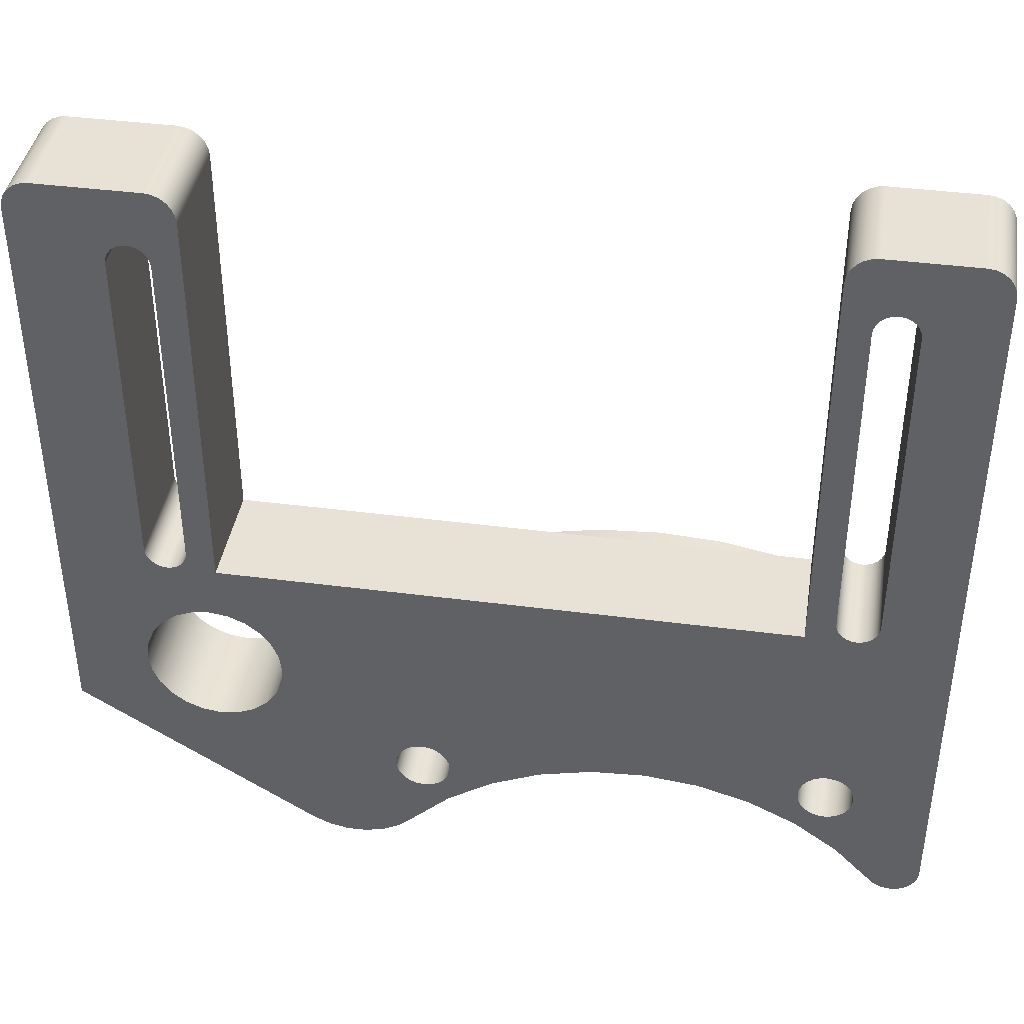
<metadata>
{"format":"obj","ext":"obj","renderer":"f3d","projection":"perspective","resolution":1024,"background":"white","views":[{"elev":40.5,"azim":9.1,"up":"+Z"}]}
</metadata>
<code>
g Soporte_servo_rotacion
v 21 -159.5 30.46
v 21 -157.5 28
v 17.19 -157.5 30.49
v 13.09 -157.5 32.46
v 8.766 -157.5 33.88
v 4.296 -157.5 34.74
v -0.2473 -157.5 35
v -4.786 -157.5 34.67
v -9.244 -157.5 33.76
v -13.55 -157.5 32.27
v -17.62 -157.5 30.24
v -21.39 -157.5 27.7
v -24.81 -157.5 24.69
v -27.8 -157.5 21.26
v -30.32 -157.5 17.48
v -32.01 -159.5 18.55
v -29.41 -159.5 22.45
v -26.33 -159.5 25.99
v -22.83 -159.5 29.12
v -18.96 -159.5 31.77
v -14.79 -159.5 33.91
v -10.38 -159.5 35.51
v -5.807 -159.5 36.54
v -1.137 -159.5 36.98
v 3.551 -159.5 36.83
v 8.182 -159.5 36.08
v 12.68 -159.5 34.76
v 16.98 -159.5 32.88
v 21 -155 28
v 17.19 -155 30.49
v 13.09 -155 32.46
v 8.766 -155 33.88
v 4.296 -155 34.74
v -0.2473 -155 35
v -4.786 -155 34.67
v -9.244 -155 33.76
v -13.55 -155 32.27
v -17.62 -155 30.24
v -21.39 -155 27.7
v -24.81 -155 24.69
v -27.8 -155 21.26
v -30.32 -155 17.48
v -13.9 -155 20.81
v -13.96 -155 21.32
v -14.16 -155 21.81
v -14.48 -155 22.22
v -14.9 -155 22.54
v -15.38 -155 22.74
v -15.9 -155 22.81
v -16.41 -155 22.74
v -16.9 -155 22.54
v -17.31 -155 22.22
v -17.63 -155 21.81
v -17.83 -155 21.32
v -17.9 -155 20.81
v -17.83 -155 20.29
v -17.63 -155 19.81
v -17.31 -155 19.39
v -16.9 -155 19.07
v -16.41 -155 18.87
v -15.9 -155 18.81
v -15.38 -155 18.87
v -14.9 -155 19.07
v -14.48 -155 19.39
v -14.16 -155 19.81
v -13.96 -155 20.29
v 15.55 -155 22.41
v 15.48 -155 22.93
v 15.28 -155 23.41
v 14.96 -155 23.82
v 14.55 -155 24.14
v 14.06 -155 24.34
v 13.55 -155 24.41
v 13.03 -155 24.34
v 12.55 -155 24.14
v 12.13 -155 23.82
v 11.81 -155 23.41
v 11.61 -155 22.93
v 11.55 -155 22.41
v 11.61 -155 21.89
v 11.81 -155 21.41
v 12.13 -155 20.99
v 12.55 -155 20.68
v 13.03 -155 20.48
v 13.55 -155 20.41
v 14.06 -155 20.48
v 14.55 -155 20.68
v 14.96 -155 20.99
v 15.28 -155 21.41
v 15.48 -155 21.89
v -16.86 -155 14.9
v -17.91 -155 13.96
v -19.15 -155 13.3
v -20.51 -155 12.94
v -21.92 -155 12.9
v -23.3 -155 13.2
v -24.57 -155 13.82
v 21 -155 15.47
v 20.94 -155 14.98
v 20.76 -155 14.52
v 20.48 -155 14.12
v 20.11 -155 13.8
v 19.67 -155 13.58
v 19.19 -155 13.48
v 18.7 -155 13.49
v 18.23 -155 13.62
v 17.8 -155 13.87
v 17.45 -155 14.21
v 14.74 -155 17
v 11.58 -155 19.29
v 8.078 -155 21
v 4.333 -155 22.08
v 0.4578 -155 22.5
v -3.431 -155 22.24
v -7.217 -155 21.31
v -10.79 -155 19.75
v -14.03 -155 17.59
v 12.8 -159.5 63.4
v 12.85 -159.5 63.79
v 13 -159.5 64.15
v 13.24 -159.5 64.46
v 13.55 -159.5 64.7
v 13.91 -159.5 64.85
v 14.3 -159.5 64.9
v 14.69 -159.5 64.85
v 15.05 -159.5 64.7
v 15.36 -159.5 64.46
v 15.6 -159.5 64.15
v 15.75 -159.5 63.79
v 15.8 -159.5 63.4
v 15.8 -167.5 63.4
v 15.75 -167.5 63.79
v 15.6 -167.5 64.15
v 15.36 -167.5 64.46
v 15.05 -167.5 64.7
v 14.69 -167.5 64.85
v 14.3 -167.5 64.9
v 13.91 -167.5 64.85
v 13.55 -167.5 64.7
v 13.24 -167.5 64.46
v 13 -167.5 64.15
v 12.85 -167.5 63.79
v 12.8 -167.5 63.4
v 12.8 -159.5 39.4
v 12.8 -167.5 39.4
v 15.8 -159.5 39.4
v 15.75 -159.5 39.01
v 15.6 -159.5 38.65
v 15.36 -159.5 38.34
v 15.05 -159.5 38.1
v 14.69 -159.5 37.95
v 14.3 -159.5 37.9
v 13.91 -159.5 37.95
v 13.55 -159.5 38.1
v 13.24 -159.5 38.34
v 13 -159.5 38.65
v 12.85 -159.5 39.01
v 12.85 -167.5 39.01
v 13 -167.5 38.65
v 13.24 -167.5 38.34
v 13.55 -167.5 38.1
v 13.91 -167.5 37.95
v 14.3 -167.5 37.9
v 14.69 -167.5 37.95
v 15.05 -167.5 38.1
v 15.36 -167.5 38.34
v 15.6 -167.5 38.65
v 15.75 -167.5 39.01
v 15.8 -167.5 39.4
v -13.9 -167.5 20.81
v -13.96 -167.5 21.32
v -14.16 -167.5 21.81
v -14.48 -167.5 22.22
v -14.9 -167.5 22.54
v -15.38 -167.5 22.74
v -15.9 -167.5 22.81
v -16.41 -167.5 22.74
v -16.9 -167.5 22.54
v -17.31 -167.5 22.22
v -17.63 -167.5 21.81
v -17.83 -167.5 21.32
v -17.9 -167.5 20.81
v -17.83 -167.5 20.29
v -17.63 -167.5 19.81
v -17.31 -167.5 19.39
v -16.9 -167.5 19.07
v -16.41 -167.5 18.87
v -15.9 -167.5 18.81
v -15.38 -167.5 18.87
v -14.9 -167.5 19.07
v -14.48 -167.5 19.39
v -14.16 -167.5 19.81
v -13.96 -167.5 20.29
v -35.2 -159.5 39.4
v -35.2 -159.5 63.4
v -35.2 -167.5 63.4
v -35.2 -167.5 39.4
v -32.2 -159.5 39.4
v -32.25 -159.5 39.01
v -32.4 -159.5 38.65
v -32.64 -159.5 38.34
v -32.95 -159.5 38.1
v -33.31 -159.5 37.95
v -33.7 -159.5 37.9
v -34.09 -159.5 37.95
v -34.45 -159.5 38.1
v -34.76 -159.5 38.34
v -35 -159.5 38.65
v -35.15 -159.5 39.01
v -35.15 -167.5 39.01
v -35 -167.5 38.65
v -34.76 -167.5 38.34
v -34.45 -167.5 38.1
v -34.09 -167.5 37.95
v -33.7 -167.5 37.9
v -33.31 -167.5 37.95
v -32.95 -167.5 38.1
v -32.64 -167.5 38.34
v -32.4 -167.5 38.65
v -32.25 -167.5 39.01
v -32.2 -167.5 39.4
v -32.2 -159.5 63.4
v -32.2 -167.5 63.4
v -35.15 -159.5 63.79
v -35 -159.5 64.15
v -34.76 -159.5 64.46
v -34.45 -159.5 64.7
v -34.09 -159.5 64.85
v -33.7 -159.5 64.9
v -33.31 -159.5 64.85
v -32.95 -159.5 64.7
v -32.64 -159.5 64.46
v -32.4 -159.5 64.15
v -32.25 -159.5 63.79
v -32.25 -167.5 63.79
v -32.4 -167.5 64.15
v -32.64 -167.5 64.46
v -32.95 -167.5 64.7
v -33.31 -167.5 64.85
v -33.7 -167.5 64.9
v -34.09 -167.5 64.85
v -34.45 -167.5 64.7
v -34.76 -167.5 64.46
v -35 -167.5 64.15
v -35.15 -167.5 63.79
v -26 -167.5 29
v -26.17 -167.5 30.29
v -26.67 -167.5 31.5
v -27.46 -167.5 32.54
v -28.5 -167.5 33.33
v -29.71 -167.5 33.83
v -31 -167.5 34
v -32.29 -167.5 33.83
v -33.5 -167.5 33.33
v -34.54 -167.5 32.54
v -35.33 -167.5 31.5
v -35.83 -167.5 30.29
v -36 -167.5 29
v -35.83 -167.5 27.71
v -35.33 -167.5 26.5
v -34.54 -167.5 25.46
v -33.5 -167.5 24.67
v -32.29 -167.5 24.17
v -31 -167.5 24
v -29.71 -167.5 24.17
v -28.5 -167.5 24.67
v -27.46 -167.5 25.46
v -26.67 -167.5 26.5
v -26.17 -167.5 27.71
v -26 -159.5 29
v -26.17 -159.5 27.71
v -26.67 -159.5 26.5
v -27.46 -159.5 25.46
v -28.5 -159.5 24.67
v -29.71 -159.5 24.17
v -31 -159.5 24
v -32.29 -159.5 24.17
v -33.5 -159.5 24.67
v -34.54 -159.5 25.46
v -35.33 -159.5 26.5
v -35.83 -159.5 27.71
v -36 -159.5 29
v -35.83 -159.5 30.29
v -35.33 -159.5 31.5
v -34.54 -159.5 32.54
v -33.5 -159.5 33.33
v -32.29 -159.5 33.83
v -31 -159.5 34
v -29.71 -159.5 33.83
v -28.5 -159.5 33.33
v -27.46 -159.5 32.54
v -26.67 -159.5 31.5
v -26.17 -159.5 30.29
v 15.55 -167.5 22.41
v 15.48 -167.5 22.93
v 15.28 -167.5 23.41
v 14.96 -167.5 23.82
v 14.55 -167.5 24.14
v 14.06 -167.5 24.34
v 13.55 -167.5 24.41
v 13.03 -167.5 24.34
v 12.55 -167.5 24.14
v 12.13 -167.5 23.82
v 11.81 -167.5 23.41
v 11.61 -167.5 22.93
v 11.55 -167.5 22.41
v 11.61 -167.5 21.89
v 11.81 -167.5 21.41
v 12.13 -167.5 20.99
v 12.55 -167.5 20.68
v 13.03 -167.5 20.48
v 13.55 -167.5 20.41
v 14.06 -167.5 20.48
v 14.55 -167.5 20.68
v 14.96 -167.5 20.99
v 15.28 -167.5 21.41
v 15.48 -167.5 21.89
v 12.8 -159.5 68.9
v 12.28 -159.5 68.83
v 11.8 -159.5 68.63
v 11.39 -159.5 68.31
v 11.07 -159.5 67.9
v 10.87 -159.5 67.42
v 10.8 -159.5 66.9
v 10.8 -167.5 66.9
v 10.87 -167.5 67.42
v 11.07 -167.5 67.9
v 11.39 -167.5 68.31
v 11.8 -167.5 68.63
v 12.28 -167.5 68.83
v 12.8 -167.5 68.9
v 19 -159.5 68.9
v 19 -167.5 68.9
v 21 -159.5 66.9
v 20.93 -159.5 67.42
v 20.73 -159.5 67.9
v 20.41 -159.5 68.31
v 20 -159.5 68.63
v 19.52 -159.5 68.83
v 19.52 -167.5 68.83
v 20 -167.5 68.63
v 20.41 -167.5 68.31
v 20.73 -167.5 67.9
v 20.93 -167.5 67.42
v 21 -167.5 66.9
v 21 -167.5 15.47
v 20.94 -167.5 14.98
v 20.76 -167.5 14.52
v 20.48 -167.5 14.12
v 20.11 -167.5 13.8
v 19.67 -167.5 13.58
v 19.19 -167.5 13.48
v 18.7 -167.5 13.49
v 18.23 -167.5 13.62
v 17.8 -167.5 13.87
v 17.45 -167.5 14.21
v 14.74 -167.5 17
v 11.58 -167.5 19.29
v 8.078 -167.5 21
v 4.333 -167.5 22.08
v 0.4578 -167.5 22.5
v -3.431 -167.5 22.24
v -7.217 -167.5 21.31
v -10.79 -167.5 19.75
v -14.03 -167.5 17.59
v -16.86 -167.5 14.9
v -17.91 -167.5 13.96
v -19.15 -167.5 13.3
v -20.51 -167.5 12.94
v -21.92 -167.5 12.9
v -23.3 -167.5 13.2
v -24.57 -167.5 13.82
v -41.5 -167.5 24.59
v -41.5 -159.5 24.59
v -41.5 -159.5 66.9
v -41.5 -167.5 66.9
v -39.5 -159.5 68.9
v -40.02 -159.5 68.83
v -40.5 -159.5 68.63
v -40.91 -159.5 68.31
v -41.23 -159.5 67.9
v -41.43 -159.5 67.42
v -41.43 -167.5 67.42
v -41.23 -167.5 67.9
v -40.91 -167.5 68.31
v -40.5 -167.5 68.63
v -40.02 -167.5 68.83
v -39.5 -167.5 68.9
v -32.2 -159.5 68.9
v -32.2 -167.5 68.9
v -30.2 -159.5 66.9
v -30.27 -159.5 67.42
v -30.47 -159.5 67.9
v -30.79 -159.5 68.31
v -31.2 -159.5 68.63
v -31.68 -159.5 68.83
v -31.68 -167.5 68.83
v -31.2 -167.5 68.63
v -30.79 -167.5 68.31
v -30.47 -167.5 67.9
v -30.27 -167.5 67.42
v -30.2 -167.5 66.9
v -30.2 -159.5 37.9
v -30.2 -167.5 37.9
v 10.8 -159.5 37.9
v 10.8 -167.5 37.9
f 2 3 1
f 1 3 28
f 28 3 4
f 28 4 27
f 27 4 5
f 27 5 26
f 26 5 6
f 26 6 25
f 25 6 7
f 25 7 24
f 24 7 8
f 24 8 23
f 23 8 9
f 23 9 22
f 22 9 10
f 22 10 21
f 21 10 11
f 21 11 20
f 20 11 12
f 20 12 19
f 19 12 13
f 19 13 18
f 18 13 14
f 18 14 17
f 17 14 16
f 16 14 15
f 42 15 41
f 41 15 14
f 41 14 40
f 40 14 13
f 40 13 39
f 39 13 12
f 39 12 38
f 38 12 11
f 38 11 37
f 37 11 10
f 37 10 36
f 36 10 9
f 36 9 35
f 35 9 8
f 35 8 34
f 34 8 7
f 34 7 33
f 33 7 6
f 33 6 32
f 32 6 5
f 32 5 31
f 31 5 4
f 31 4 30
f 30 4 3
f 30 3 29
f 29 3 2
f 66 43 116
f 116 43 44
f 116 44 115
f 115 44 45
f 115 45 46
f 46 47 115
f 115 47 114
f 114 47 48
f 114 48 38
f 38 48 39
f 39 48 49
f 39 49 50
f 39 50 40
f 40 50 51
f 40 51 52
f 52 53 40
f 40 53 41
f 41 53 54
f 41 54 55
f 55 56 41
f 41 56 57
f 41 57 42
f 42 57 58
f 42 58 59
f 42 59 91
f 91 59 60
f 91 60 117
f 117 60 61
f 117 61 62
f 62 63 117
f 117 63 116
f 116 63 64
f 116 64 65
f 65 66 116
f 68 29 67
f 67 29 98
f 67 98 90
f 90 98 89
f 89 98 88
f 88 98 87
f 87 98 109
f 87 109 86
f 86 109 110
f 86 110 85
f 85 110 84
f 84 110 83
f 83 110 111
f 83 111 82
f 82 111 81
f 81 111 80
f 80 111 79
f 79 111 112
f 79 112 78
f 78 112 77
f 77 112 76
f 76 112 75
f 75 112 113
f 75 113 31
f 31 113 32
f 32 113 33
f 33 113 34
f 34 113 35
f 35 113 36
f 36 113 37
f 37 113 114
f 37 114 38
f 68 69 29
f 29 69 70
f 29 70 71
f 71 72 29
f 29 72 73
f 29 73 30
f 30 73 74
f 30 74 31
f 31 74 75
f 42 91 97
f 97 91 92
f 97 92 93
f 97 93 96
f 96 93 94
f 96 94 95
f 109 98 108
f 108 98 99
f 108 99 100
f 100 101 108
f 108 101 107
f 107 101 102
f 107 102 106
f 106 102 103
f 106 103 105
f 105 103 104
f 143 118 142
f 142 118 119
f 142 119 141
f 141 119 120
f 141 120 140
f 140 120 121
f 140 121 139
f 139 121 122
f 139 122 138
f 138 122 123
f 138 123 137
f 137 123 124
f 137 124 136
f 136 124 125
f 136 125 135
f 135 125 126
f 135 126 134
f 134 126 127
f 134 127 133
f 133 127 128
f 133 128 132
f 132 128 129
f 132 129 131
f 131 129 130
f 144 118 145
f 145 118 143
f 169 146 168
f 168 146 147
f 168 147 167
f 167 147 148
f 167 148 166
f 166 148 149
f 166 149 165
f 165 149 150
f 165 150 164
f 164 150 151
f 164 151 163
f 163 151 152
f 163 152 162
f 162 152 153
f 162 153 161
f 161 153 154
f 161 154 160
f 160 154 155
f 160 155 159
f 159 155 156
f 159 156 158
f 158 156 157
f 158 157 145
f 145 157 144
f 130 146 131
f 131 146 169
f 66 193 43
f 43 193 170
f 43 170 44
f 44 170 171
f 44 171 45
f 45 171 172
f 45 172 46
f 46 172 173
f 46 173 47
f 47 173 174
f 47 174 48
f 48 174 175
f 48 175 49
f 49 175 176
f 49 176 50
f 50 176 177
f 50 177 51
f 51 177 178
f 51 178 52
f 52 178 179
f 52 179 53
f 53 179 180
f 53 180 54
f 54 180 181
f 54 181 55
f 55 181 182
f 55 182 56
f 56 182 183
f 56 183 57
f 57 183 184
f 57 184 58
f 58 184 185
f 58 185 59
f 59 185 186
f 59 186 60
f 60 186 187
f 60 187 61
f 61 187 188
f 61 188 62
f 62 188 189
f 62 189 63
f 63 189 190
f 63 190 64
f 64 190 191
f 64 191 65
f 65 191 192
f 65 192 66
f 66 192 193
f 194 195 197
f 197 195 196
f 221 198 220
f 220 198 199
f 220 199 219
f 219 199 200
f 219 200 218
f 218 200 201
f 218 201 217
f 217 201 202
f 217 202 216
f 216 202 203
f 216 203 215
f 215 203 204
f 215 204 214
f 214 204 205
f 214 205 213
f 213 205 206
f 213 206 212
f 212 206 207
f 212 207 211
f 211 207 208
f 211 208 210
f 210 208 209
f 210 209 197
f 197 209 194
f 222 198 223
f 223 198 221
f 196 195 245
f 245 195 224
f 245 224 244
f 244 224 225
f 244 225 243
f 243 225 226
f 243 226 242
f 242 226 227
f 242 227 241
f 241 227 228
f 241 228 240
f 240 228 229
f 240 229 239
f 239 229 230
f 239 230 238
f 238 230 231
f 238 231 237
f 237 231 232
f 237 232 236
f 236 232 233
f 236 233 235
f 235 233 234
f 235 234 223
f 223 234 222
f 247 293 246
f 246 293 270
f 246 270 269
f 269 270 271
f 269 271 268
f 268 271 272
f 268 272 267
f 267 272 273
f 267 273 266
f 266 273 274
f 266 274 265
f 265 274 275
f 265 275 264
f 264 275 276
f 264 276 263
f 263 276 277
f 263 277 262
f 262 277 278
f 262 278 261
f 261 278 279
f 261 279 260
f 260 279 280
f 260 280 259
f 259 280 281
f 259 281 258
f 258 281 282
f 258 282 257
f 257 282 283
f 257 283 256
f 256 283 284
f 256 284 255
f 255 284 285
f 255 285 254
f 254 285 286
f 254 286 253
f 253 286 287
f 253 287 252
f 252 287 288
f 252 288 251
f 251 288 289
f 251 289 250
f 250 289 290
f 250 290 249
f 249 290 291
f 249 291 248
f 248 291 292
f 248 292 247
f 247 292 293
f 90 317 67
f 67 317 294
f 67 294 68
f 68 294 295
f 68 295 69
f 69 295 296
f 69 296 70
f 70 296 297
f 70 297 71
f 71 297 298
f 71 298 72
f 72 298 299
f 72 299 73
f 73 299 300
f 73 300 74
f 74 300 301
f 74 301 75
f 75 301 302
f 75 302 76
f 76 302 303
f 76 303 77
f 77 303 304
f 77 304 78
f 78 304 305
f 78 305 79
f 79 305 306
f 79 306 80
f 80 306 307
f 80 307 81
f 81 307 308
f 81 308 82
f 82 308 309
f 82 309 83
f 83 309 310
f 83 310 84
f 84 310 311
f 84 311 85
f 85 311 312
f 85 312 86
f 86 312 313
f 86 313 87
f 87 313 314
f 87 314 88
f 88 314 315
f 88 315 89
f 89 315 316
f 89 316 90
f 90 316 317
f 331 318 330
f 330 318 319
f 330 319 329
f 329 319 320
f 329 320 328
f 328 320 321
f 328 321 327
f 327 321 322
f 327 322 326
f 326 322 323
f 326 323 325
f 325 323 324
f 332 318 333
f 333 318 331
f 345 334 344
f 344 334 335
f 344 335 343
f 343 335 336
f 343 336 342
f 342 336 337
f 342 337 341
f 341 337 338
f 341 338 340
f 340 338 339
f 340 339 333
f 333 339 332
f 334 345 1
f 1 345 346
f 1 346 98
f 29 2 98
f 98 2 1
f 98 346 99
f 99 346 347
f 99 347 100
f 100 347 348
f 100 348 101
f 101 348 349
f 101 349 102
f 102 349 350
f 102 350 103
f 103 350 351
f 103 351 104
f 104 351 352
f 104 352 105
f 105 352 353
f 105 353 106
f 106 353 354
f 106 354 107
f 107 354 355
f 107 355 108
f 108 355 356
f 108 356 109
f 109 356 357
f 109 357 110
f 110 357 358
f 110 358 111
f 111 358 359
f 111 359 112
f 112 359 360
f 112 360 113
f 113 360 361
f 113 361 114
f 114 361 362
f 114 362 115
f 115 362 363
f 115 363 116
f 116 363 364
f 116 364 117
f 117 364 365
f 117 365 91
f 91 365 366
f 91 366 92
f 92 366 367
f 92 367 93
f 93 367 368
f 93 368 94
f 94 368 369
f 94 369 95
f 95 369 370
f 95 370 96
f 96 370 371
f 96 371 97
f 97 371 372
f 42 97 15
f 15 97 372
f 15 372 16
f 16 372 373
f 16 373 374
f 375 374 376
f 376 374 373
f 388 377 387
f 387 377 378
f 387 378 386
f 386 378 379
f 386 379 385
f 385 379 380
f 385 380 384
f 384 380 381
f 384 381 383
f 383 381 382
f 383 382 376
f 376 382 375
f 389 377 390
f 390 377 388
f 402 391 401
f 401 391 392
f 401 392 400
f 400 392 393
f 400 393 399
f 399 393 394
f 399 394 398
f 398 394 395
f 398 395 397
f 397 395 396
f 397 396 390
f 390 396 389
f 403 391 404
f 404 391 402
f 405 403 406
f 406 403 404
f 324 405 325
f 325 405 406
f 28 147 1
f 1 147 146
f 1 146 334
f 334 146 130
f 334 130 129
f 27 151 28
f 28 151 150
f 28 150 149
f 26 405 27
f 27 405 154
f 27 154 153
f 26 25 405
f 405 25 24
f 405 24 403
f 403 24 23
f 403 23 22
f 22 21 403
f 403 21 20
f 403 20 291
f 291 20 292
f 292 20 19
f 292 19 293
f 293 19 270
f 270 19 271
f 271 19 18
f 271 18 272
f 272 18 273
f 273 18 17
f 273 17 274
f 274 17 275
f 275 17 276
f 276 17 277
f 277 17 16
f 277 16 278
f 278 16 374
f 278 374 279
f 279 374 280
f 280 374 281
f 281 374 282
f 282 374 283
f 283 374 284
f 284 374 209
f 284 209 208
f 209 374 194
f 194 374 375
f 194 375 195
f 195 375 224
f 224 375 225
f 225 375 226
f 226 375 377
f 226 377 227
f 227 377 228
f 228 377 389
f 228 389 229
f 229 389 230
f 230 389 391
f 230 391 231
f 231 391 232
f 232 391 233
f 233 391 234
f 234 391 222
f 222 391 403
f 222 403 198
f 198 403 199
f 199 403 200
f 200 403 201
f 201 403 202
f 202 403 288
f 202 288 203
f 203 288 287
f 203 287 204
f 204 287 286
f 204 286 205
f 205 286 206
f 206 286 285
f 206 285 207
f 207 285 208
f 208 285 284
f 375 382 377
f 377 382 381
f 377 381 380
f 380 379 377
f 377 379 378
f 396 395 389
f 389 395 394
f 389 394 393
f 393 392 389
f 389 392 391
f 324 118 405
f 405 118 144
f 405 144 157
f 323 318 324
f 324 318 123
f 324 123 122
f 323 322 318
f 318 322 321
f 318 321 320
f 320 319 318
f 332 125 318
f 318 125 124
f 318 124 123
f 339 338 332
f 332 338 337
f 332 337 336
f 336 335 332
f 332 335 334
f 332 334 127
f 127 334 128
f 128 334 129
f 291 290 403
f 403 290 289
f 403 289 288
f 127 126 332
f 332 126 125
f 122 121 324
f 324 121 120
f 324 120 119
f 119 118 324
f 157 156 405
f 405 156 155
f 405 155 154
f 153 152 27
f 27 152 151
f 149 148 28
f 28 148 147
f 295 294 346
f 346 294 317
f 346 317 316
f 316 315 346
f 346 315 357
f 346 357 356
f 315 314 357
f 357 314 313
f 357 313 312
f 357 312 358
f 358 312 311
f 358 311 310
f 310 309 358
f 358 309 308
f 358 308 359
f 359 308 307
f 359 307 306
f 306 305 359
f 359 305 304
f 359 304 360
f 360 304 303
f 360 303 406
f 406 303 302
f 406 302 301
f 301 300 406
f 406 300 162
f 406 162 161
f 162 300 163
f 163 300 299
f 163 299 164
f 164 299 298
f 164 298 165
f 165 298 297
f 165 297 166
f 166 297 296
f 166 296 167
f 167 296 346
f 167 346 168
f 168 346 169
f 169 346 345
f 169 345 131
f 131 345 132
f 132 345 133
f 133 345 134
f 134 345 333
f 134 333 135
f 135 333 136
f 136 333 331
f 136 331 137
f 137 331 138
f 138 331 325
f 138 325 139
f 139 325 140
f 140 325 141
f 141 325 142
f 142 325 143
f 143 325 406
f 143 406 145
f 145 406 158
f 158 406 159
f 159 406 160
f 160 406 161
f 296 295 346
f 269 178 246
f 246 178 177
f 246 177 176
f 178 269 179
f 179 269 268
f 179 268 180
f 180 268 267
f 180 267 181
f 181 267 182
f 182 267 266
f 182 266 183
f 183 266 372
f 183 372 184
f 184 372 371
f 184 371 370
f 266 265 372
f 372 265 264
f 372 264 263
f 372 263 373
f 373 263 262
f 373 262 261
f 261 260 373
f 373 260 259
f 373 259 258
f 258 257 373
f 373 257 256
f 373 256 210
f 210 256 211
f 211 256 255
f 211 255 212
f 212 255 213
f 213 255 254
f 213 254 214
f 214 254 215
f 215 254 253
f 215 253 216
f 216 253 217
f 217 253 252
f 217 252 404
f 404 252 251
f 404 251 250
f 250 249 404
f 404 249 406
f 406 249 248
f 406 248 175
f 175 248 247
f 175 247 176
f 176 247 246
f 197 196 376
f 376 196 245
f 376 245 244
f 376 244 388
f 388 244 243
f 388 243 242
f 242 241 388
f 388 241 390
f 390 241 240
f 390 240 239
f 390 239 402
f 402 239 238
f 402 238 237
f 237 236 402
f 402 236 235
f 402 235 223
f 402 223 404
f 404 223 221
f 404 221 220
f 220 219 404
f 404 219 218
f 404 218 217
f 210 197 373
f 373 197 376
f 171 170 364
f 364 170 193
f 364 193 192
f 364 192 365
f 365 192 191
f 365 191 190
f 190 189 365
f 365 189 188
f 365 188 366
f 366 188 187
f 366 187 186
f 186 185 366
f 366 185 367
f 367 185 368
f 368 185 369
f 369 185 370
f 370 185 184
f 406 175 362
f 362 175 174
f 362 174 363
f 363 174 173
f 363 173 172
f 363 172 364
f 364 172 171
f 402 401 390
f 390 401 400
f 390 400 399
f 399 398 390
f 390 398 397
f 387 386 388
f 388 386 385
f 388 385 384
f 384 383 388
f 388 383 376
f 362 361 406
f 406 361 360
f 355 349 356
f 356 349 348
f 356 348 347
f 349 355 350
f 350 355 354
f 350 354 351
f 351 354 353
f 351 353 352
f 347 346 356
f 345 344 333
f 333 344 343
f 333 343 342
f 342 341 333
f 333 341 340
f 330 329 331
f 331 329 328
f 331 328 327
f 327 326 331
f 331 326 325

</code>
